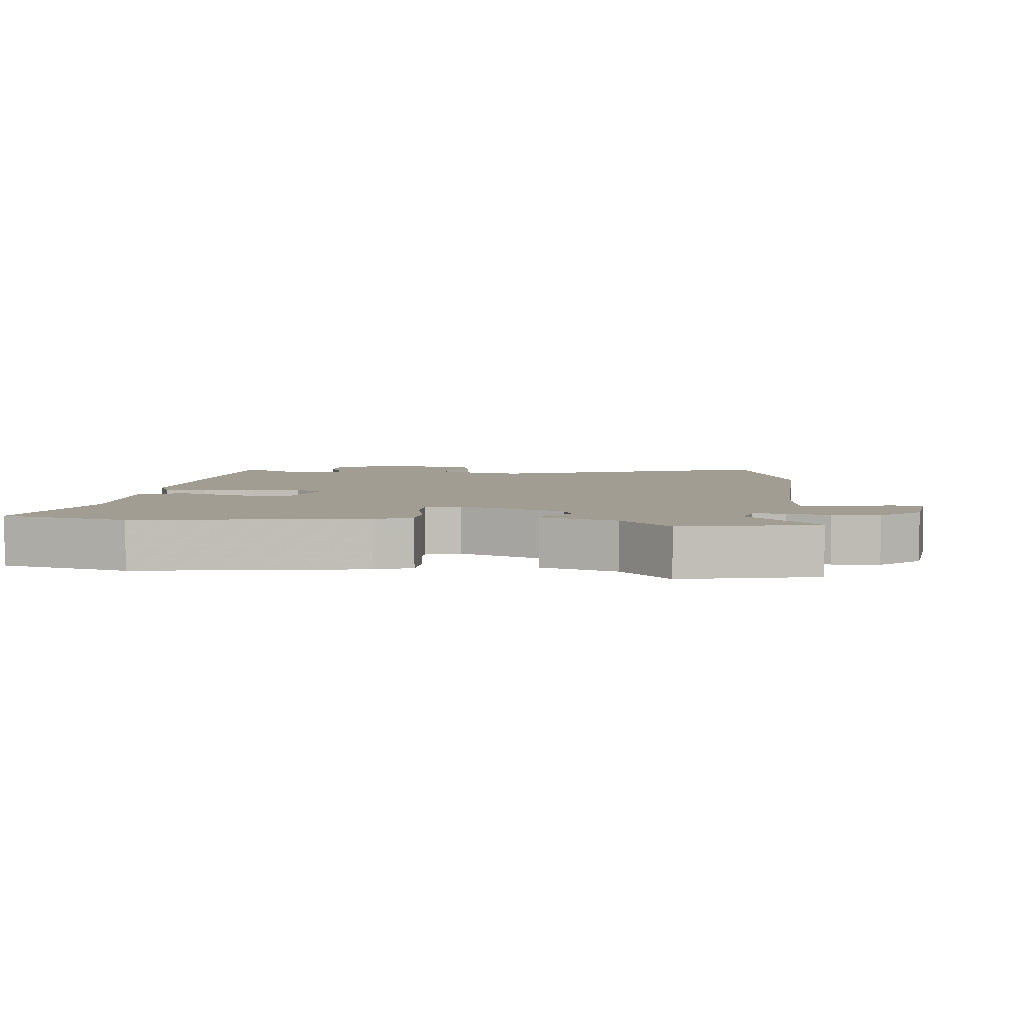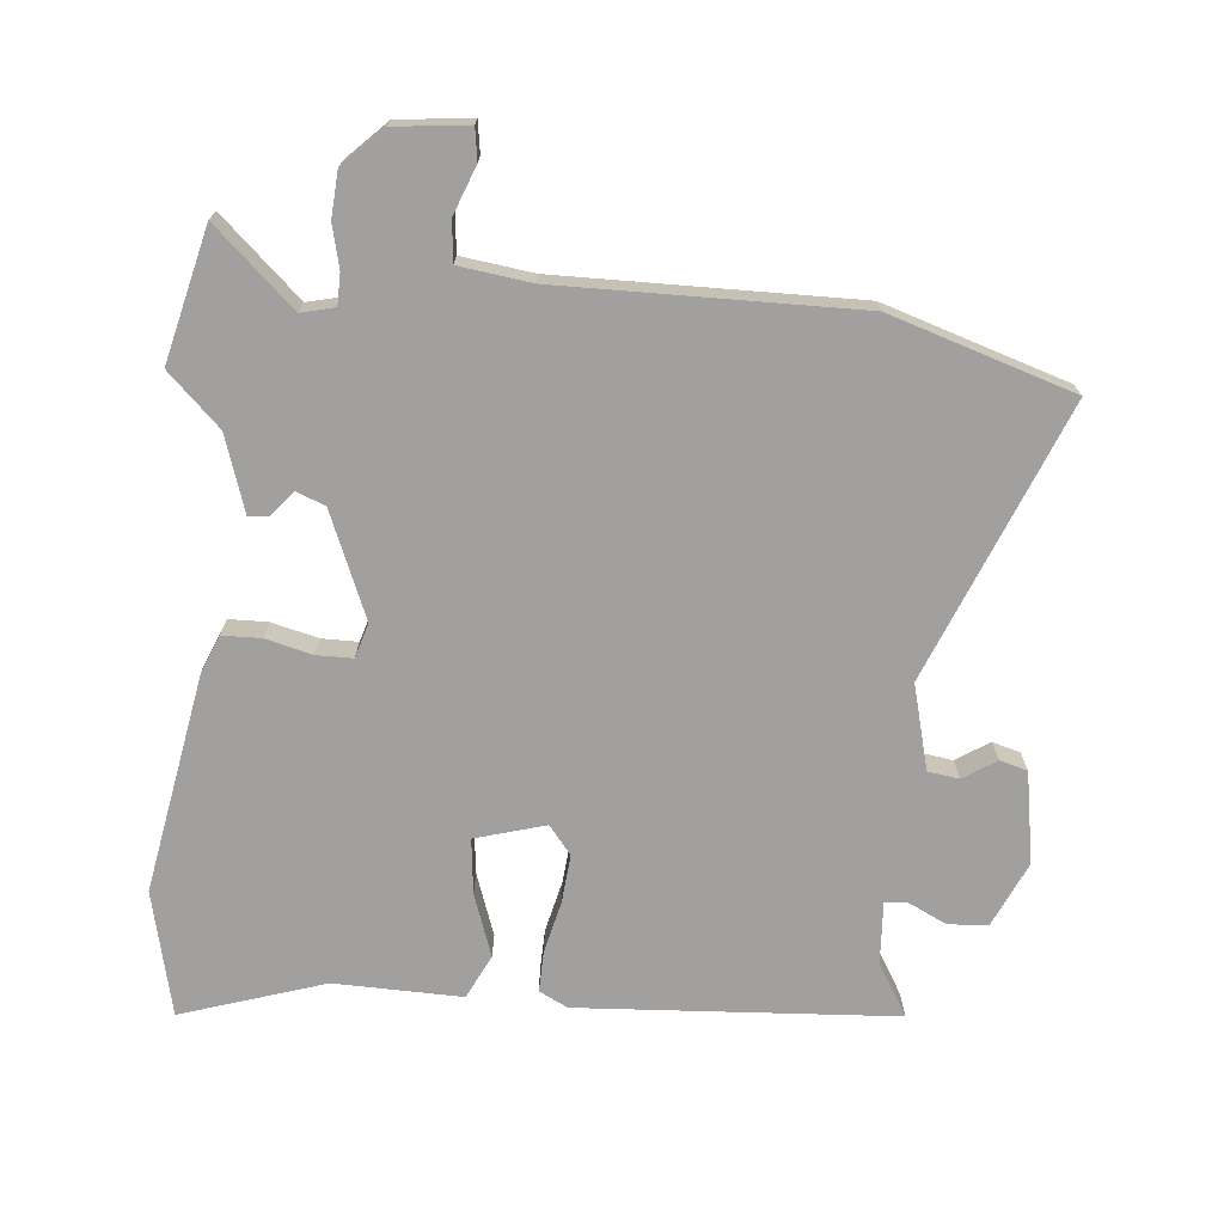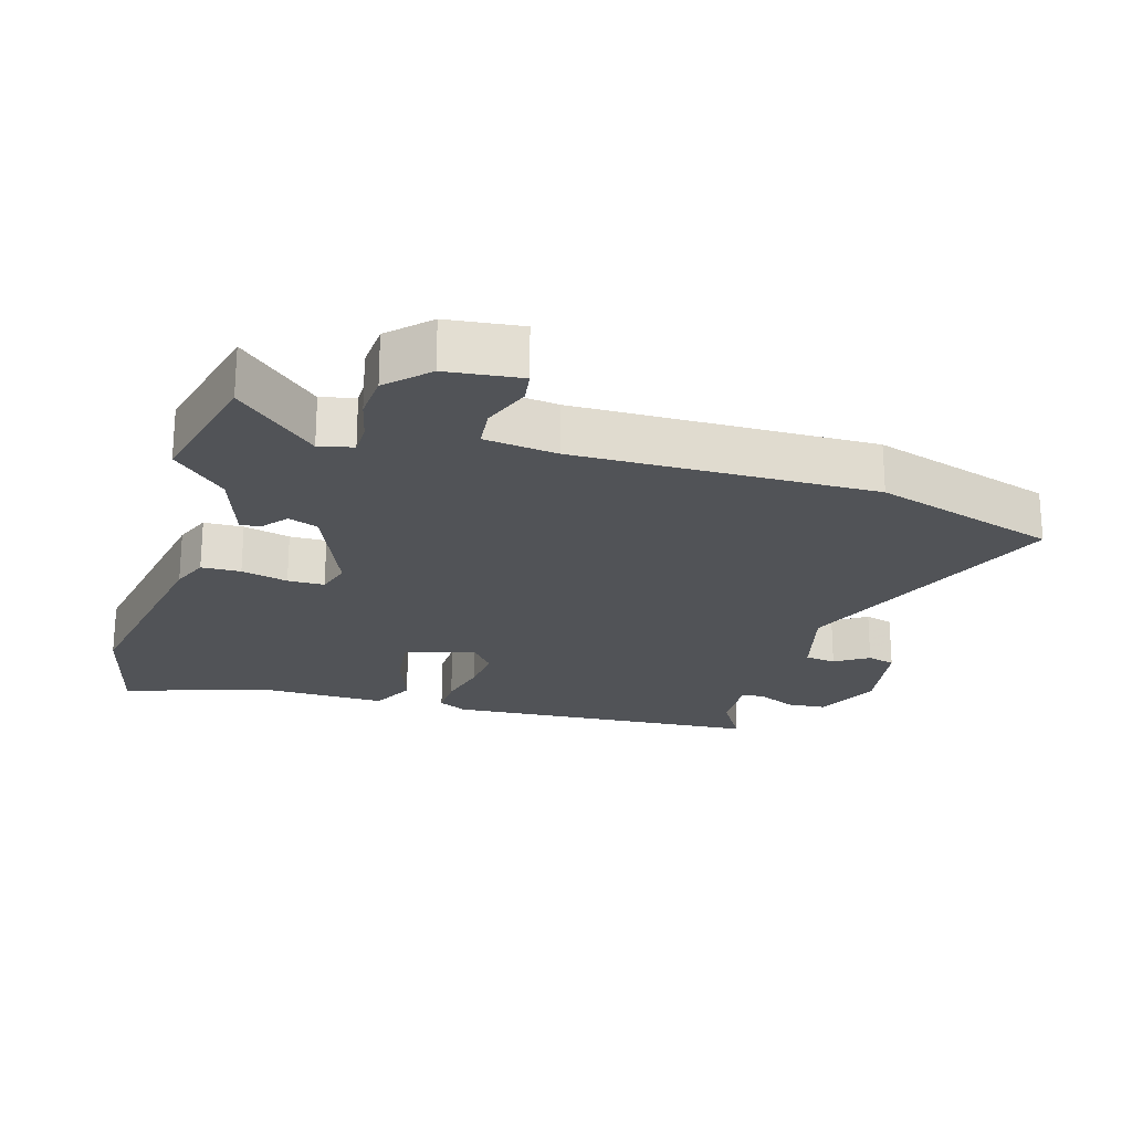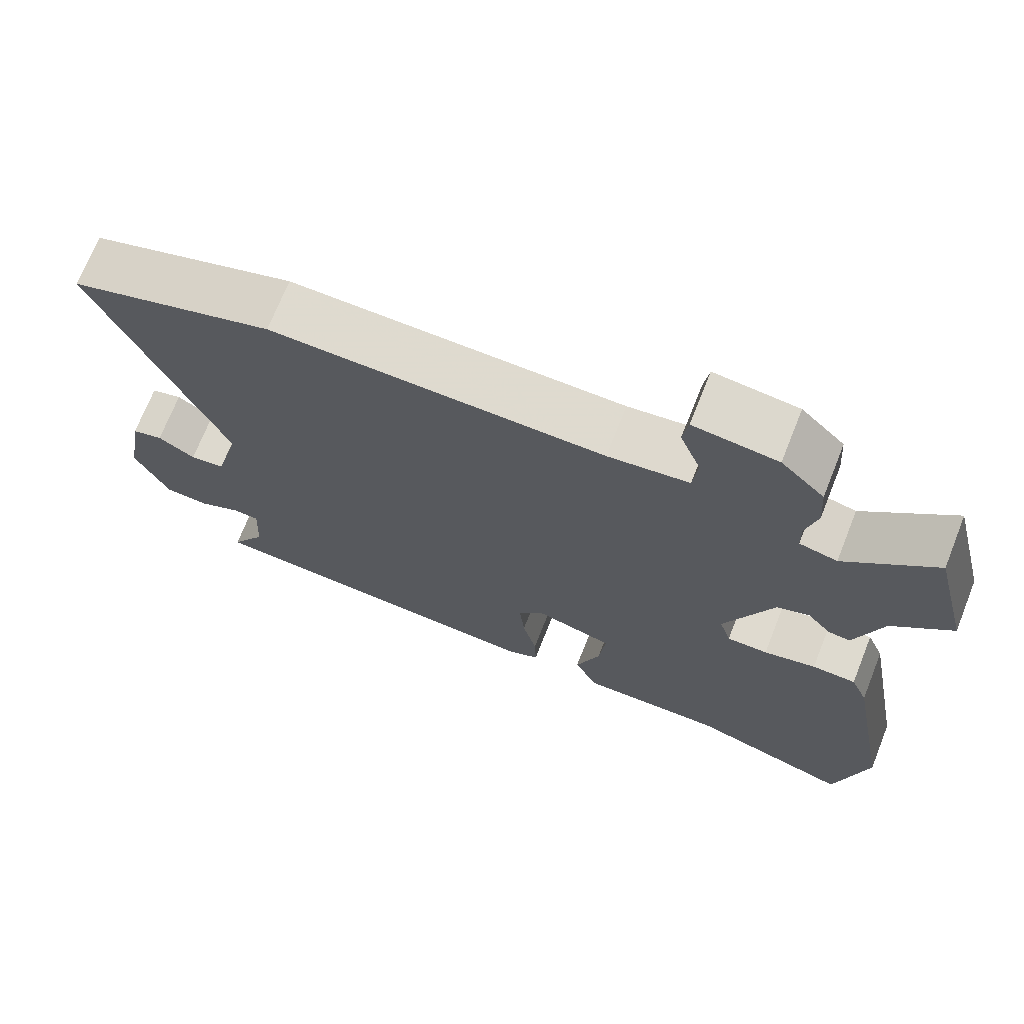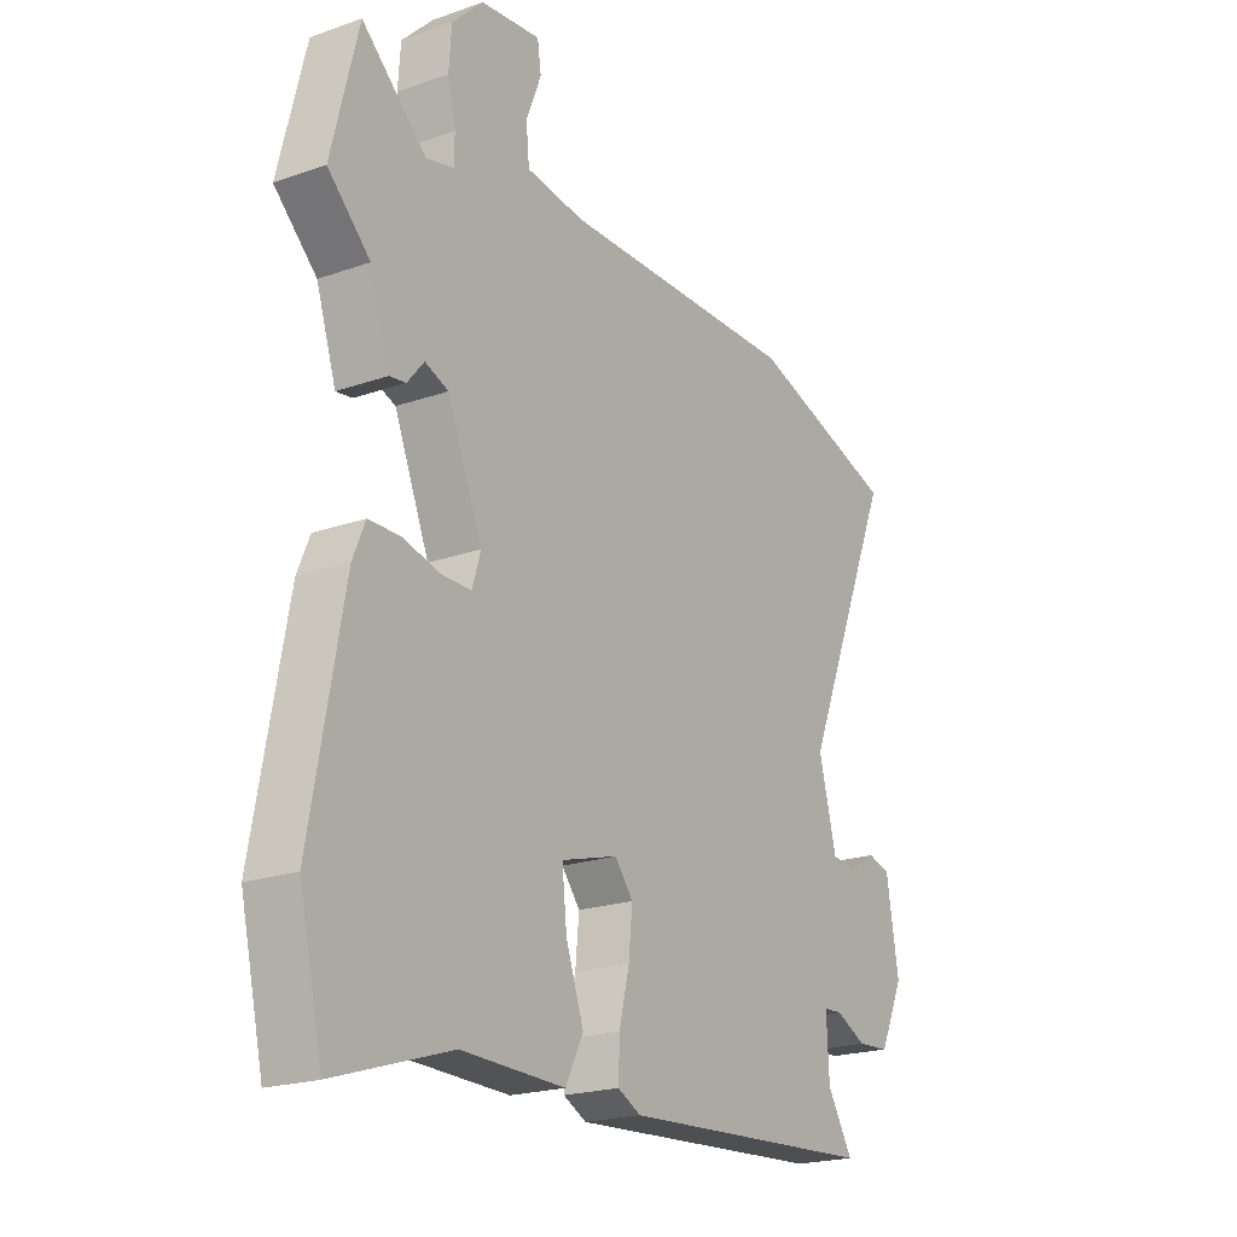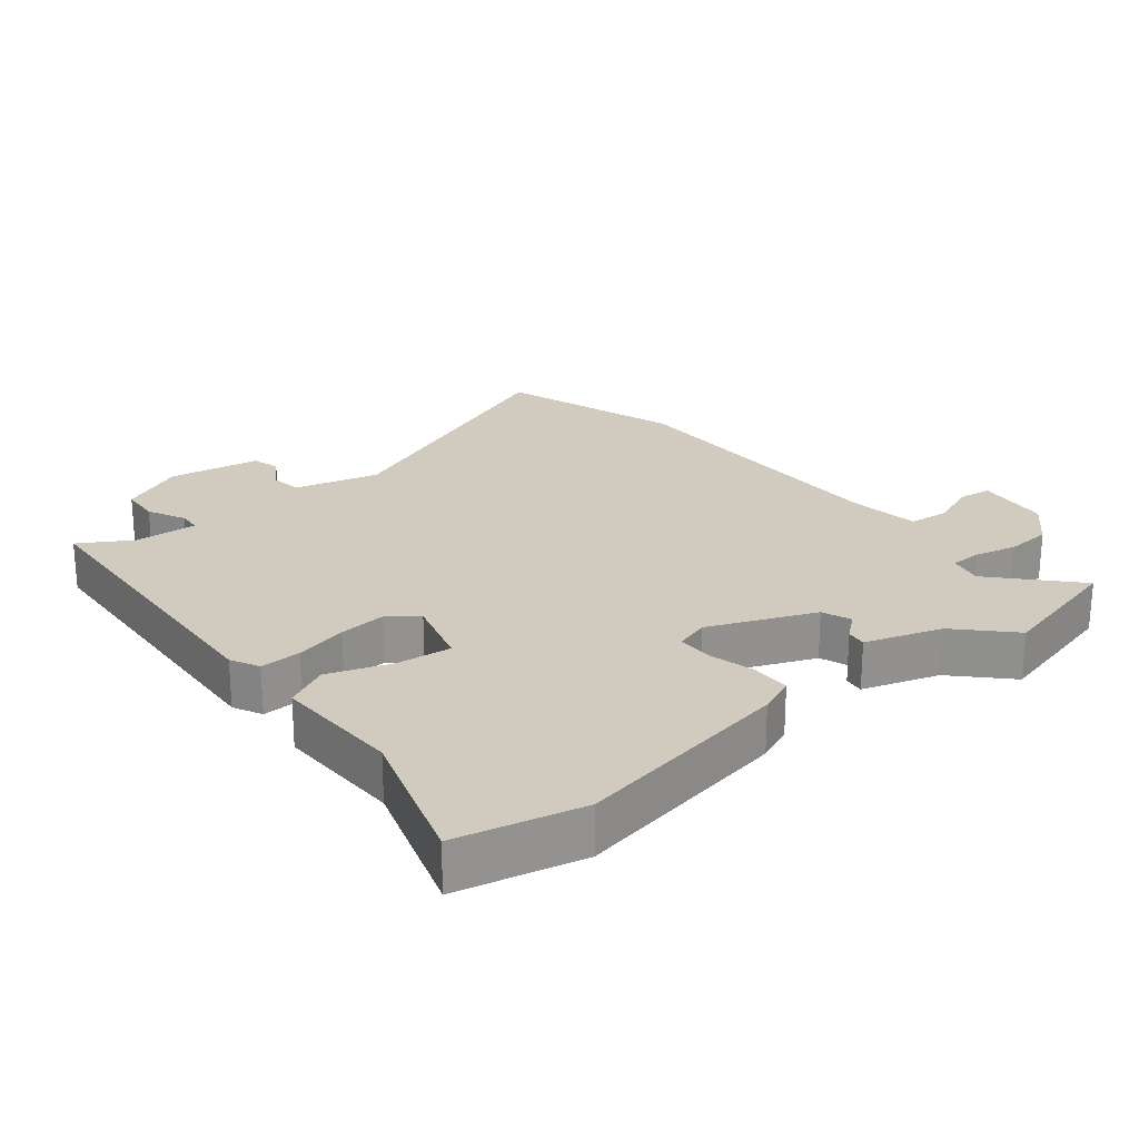
<metadata>
{"format":"obj","ext":"obj","renderer":"f3d","projection":"perspective","resolution":1024,"background":"white","views":[{"elev":4.8,"azim":-82.6,"up":"+Y"},{"elev":-71.8,"azim":-5.0,"up":"+Y"},{"elev":-22.1,"azim":-16.1,"up":"+Y"},{"elev":70.9,"azim":-158.3,"up":"+Z"},{"elev":-20.7,"azim":-57.6,"up":"+Z"},{"elev":23.6,"azim":-128.9,"up":"+Y"}]}
</metadata>
<code>
v -0.531 0.07 0.377
v -0.481 0.07 0.577
v -0.361 0.07 0.466
v -0.31 0.07 0.478
v -0.309 0.07 0.525
v -0.324 0.07 0.589
v -0.319 0.07 0.658
v -0.261 0.07 0.715
v -0.149 0.07 0.727
v -0.142 0.07 0.679
v -0.17 0.07 0.607
v -0.164 0.07 0.546
v -0.055 0.07 0.531
v 0.394 0.07 0.534
v 0.67 0.07 0.445
v 0.5 0.07 0.03
v 0.533 0.07 -0.098
v 0.58 0.07 -0.105
v 0.63 0.07 -0.073
v 0.672 0.07 -0.085
v 0.695 0.07 -0.223
v 0.65 0.07 -0.321
v 0.59 0.07 -0.325
v 0.533 0.07 -0.297
v 0.498 0.07 -0.299
v 0.503 0.07 -0.394
v 0.55 0.07 -0.473
v 0.07 0.07 -0.501
v 0.027 0.07 -0.479
v 0.029 0.07 -0.417
v 0.048 0.07 -0.338
v 0.055 0.07 -0.266
v 0.021 0.07 -0.223
v -0.085 0.07 -0.253
v -0.076 0.07 -0.336
v -0.043 0.07 -0.431
v -0.076 0.07 -0.497
v -0.269 0.07 -0.492
v -0.486 0.07 -0.561
v -0.529 0.07 -0.372
v -0.468 0.07 -0.04
v -0.445 0.07 0.015
v -0.386 0.07 0.016
v -0.316 0.07 -0.002
v -0.261 0.07 -0.002
v -0.245 0.07 0.05
v -0.31 0.07 0.209
v -0.354 0.07 0.226
v -0.385 0.07 0.189
v -0.415 0.07 0.185
v -0.452 0.07 0.3
v -0.531 0 0.377
v -0.481 0 0.577
v -0.361 0 0.466
v -0.31 0 0.478
v -0.309 0 0.525
v -0.324 0 0.589
v -0.319 0 0.658
v -0.261 0 0.715
v -0.149 0 0.727
v -0.142 0 0.679
v -0.17 0 0.607
v -0.164 0 0.546
v -0.055 0 0.531
v 0.394 0 0.534
v 0.67 0 0.445
v 0.5 0 0.03
v 0.533 0 -0.098
v 0.58 0 -0.105
v 0.63 0 -0.073
v 0.672 0 -0.085
v 0.695 0 -0.223
v 0.65 0 -0.321
v 0.59 0 -0.325
v 0.533 0 -0.297
v 0.498 0 -0.299
v 0.503 0 -0.394
v 0.55 0 -0.473
v 0.07 0 -0.501
v 0.027 0 -0.479
v 0.029 0 -0.417
v 0.048 0 -0.338
v 0.055 0 -0.266
v 0.021 0 -0.223
v -0.085 0 -0.253
v -0.076 0 -0.336
v -0.043 0 -0.431
v -0.076 0 -0.497
v -0.269 0 -0.492
v -0.486 0 -0.561
v -0.529 0 -0.372
v -0.468 0 -0.04
v -0.445 0 0.015
v -0.386 0 0.016
v -0.316 0 -0.002
v -0.261 0 -0.002
v -0.245 0 0.05
v -0.31 0 0.209
v -0.354 0 0.226
v -0.385 0 0.189
v -0.415 0 0.185
v -0.452 0 0.3
f 48 49 50 51
f 47 48 51 1
f 41 42 43 44
f 41 44 45
f 38 39 40 41
f 38 41 45
f 35 36 37 38
f 34 35 38 45
f 33 34 45 46
f 28 29 30 31
f 26 27 28 31
f 25 26 31 32
f 24 25 32 33
f 22 23 24
f 21 22 24
f 18 19 20 21
f 17 18 21 24
f 16 17 24 33
f 13 14 15 16
f 12 13 16 33
f 8 9 10 11
f 8 11 12
f 5 6 7 8
f 4 5 8 12
f 47 1 2 3
f 47 3 4
f 33 46 47
f 4 12 33 47
f 102 101 100 99
f 52 102 99 98
f 95 94 93 92
f 96 95 92
f 92 91 90 89
f 96 92 89
f 89 88 87 86
f 96 89 86 85
f 97 96 85 84
f 82 81 80 79
f 82 79 78 77
f 83 82 77 76
f 84 83 76 75
f 75 74 73
f 75 73 72
f 72 71 70 69
f 75 72 69 68
f 84 75 68 67
f 67 66 65 64
f 84 67 64 63
f 62 61 60 59
f 63 62 59
f 59 58 57 56
f 63 59 56 55
f 54 53 52 98
f 55 54 98
f 98 97 84
f 98 84 63 55
f 1 52 53 2
f 2 53 54 3
f 3 54 55 4
f 4 55 56 5
f 5 56 57 6
f 6 57 58 7
f 7 58 59 8
f 8 59 60 9
f 9 60 61 10
f 10 61 62 11
f 11 62 63 12
f 12 63 64 13
f 13 64 65 14
f 14 65 66 15
f 15 66 67 16
f 16 67 68 17
f 17 68 69 18
f 18 69 70 19
f 19 70 71 20
f 20 71 72 21
f 21 72 73 22
f 22 73 74 23
f 23 74 75 24
f 24 75 76 25
f 25 76 77 26
f 26 77 78 27
f 27 78 79 28
f 28 79 80 29
f 29 80 81 30
f 30 81 82 31
f 31 82 83 32
f 32 83 84 33
f 33 84 85 34
f 34 85 86 35
f 35 86 87 36
f 36 87 88 37
f 37 88 89 38
f 38 89 90 39
f 39 90 91 40
f 40 91 92 41
f 41 92 93 42
f 42 93 94 43
f 43 94 95 44
f 44 95 96 45
f 45 96 97 46
f 46 97 98 47
f 47 98 99 48
f 48 99 100 49
f 49 100 101 50
f 50 101 102 51
f 51 102 52 1

</code>
